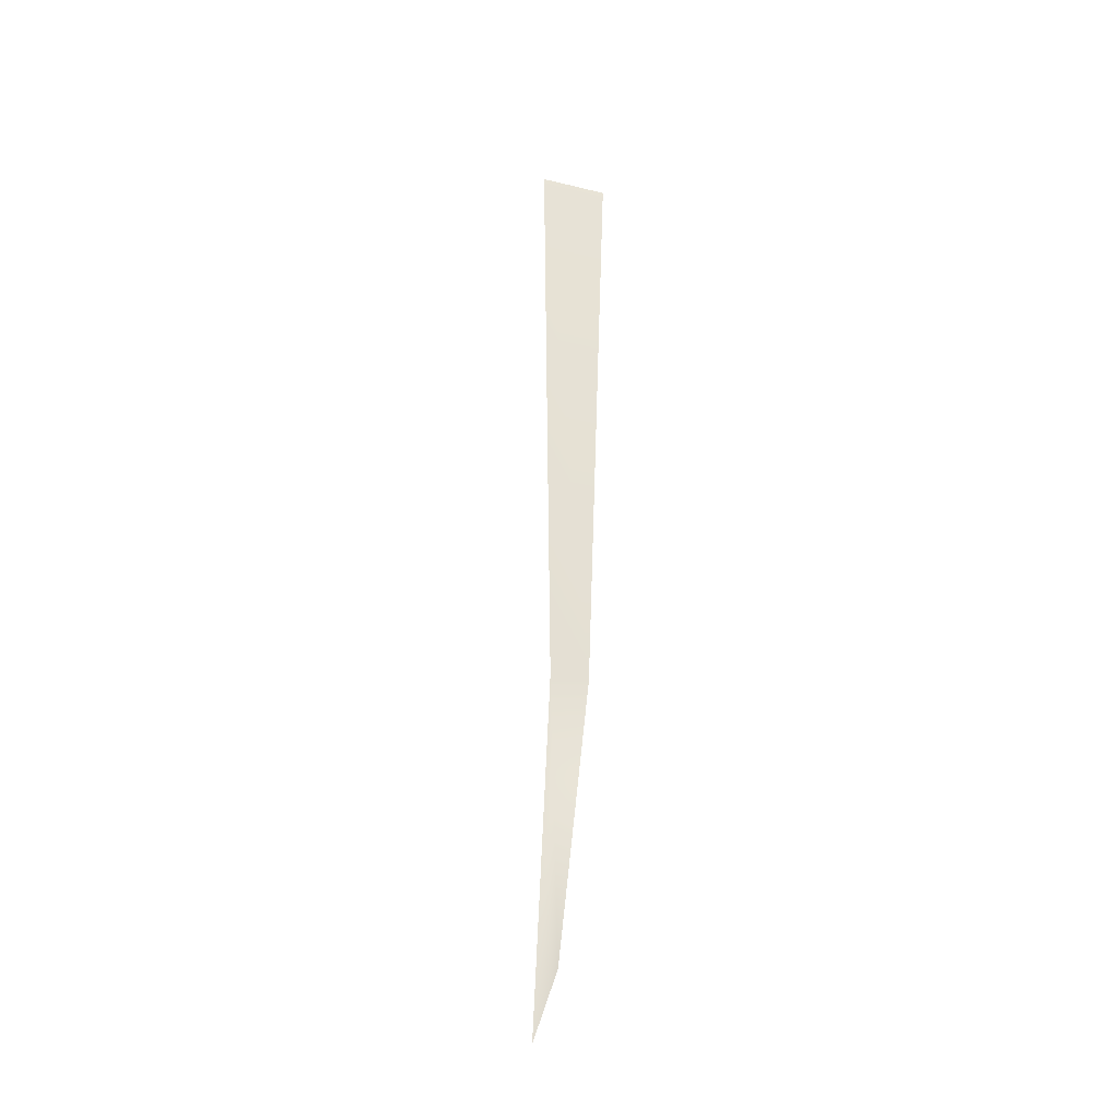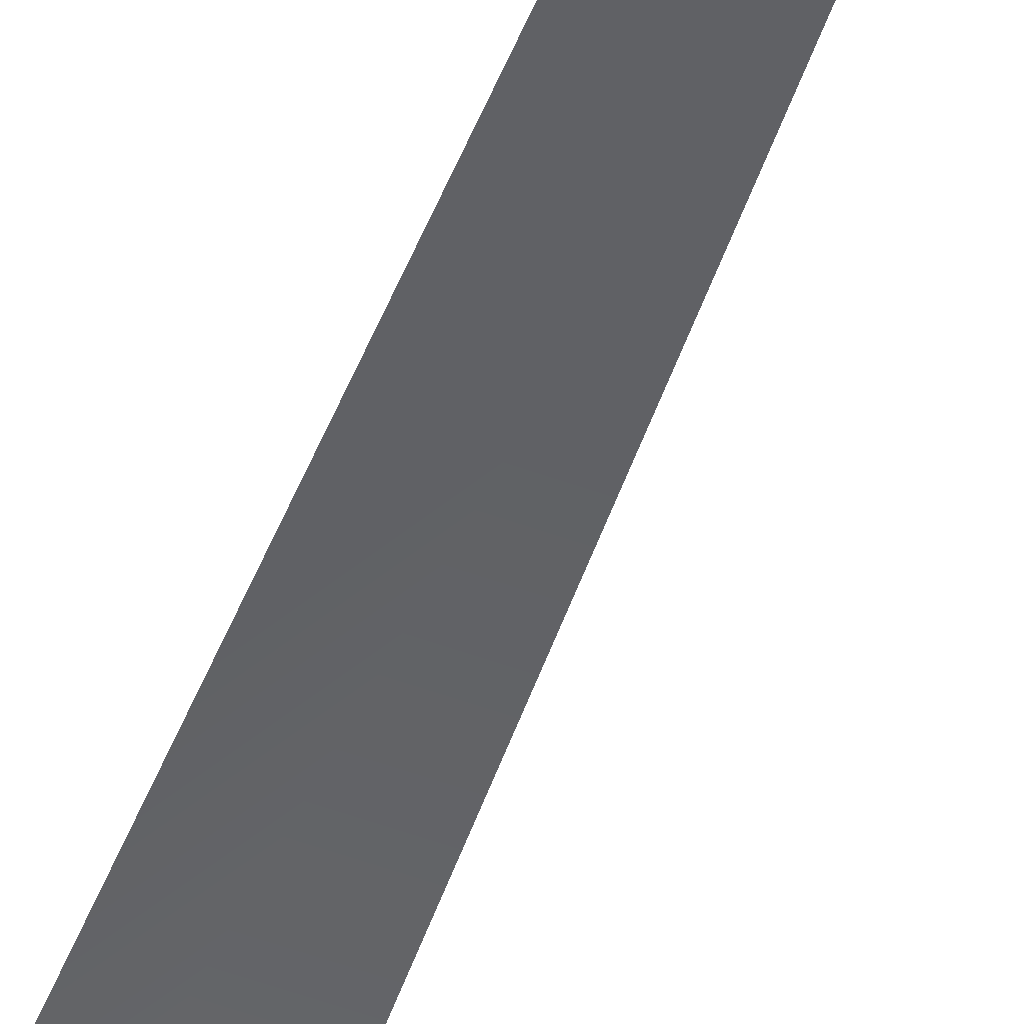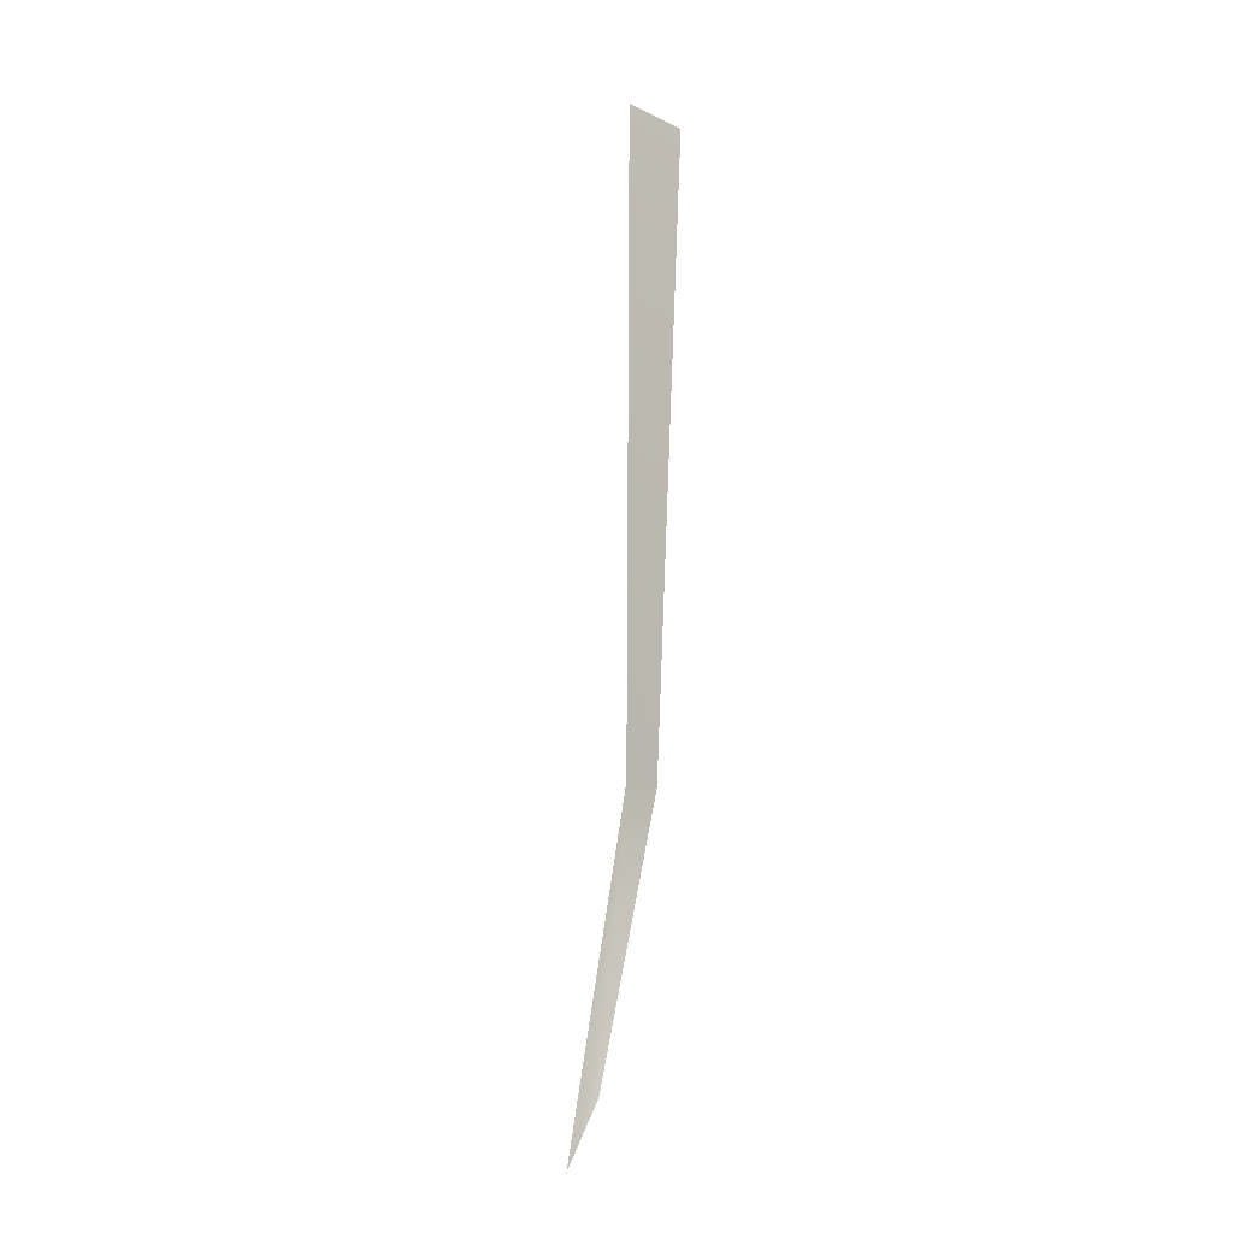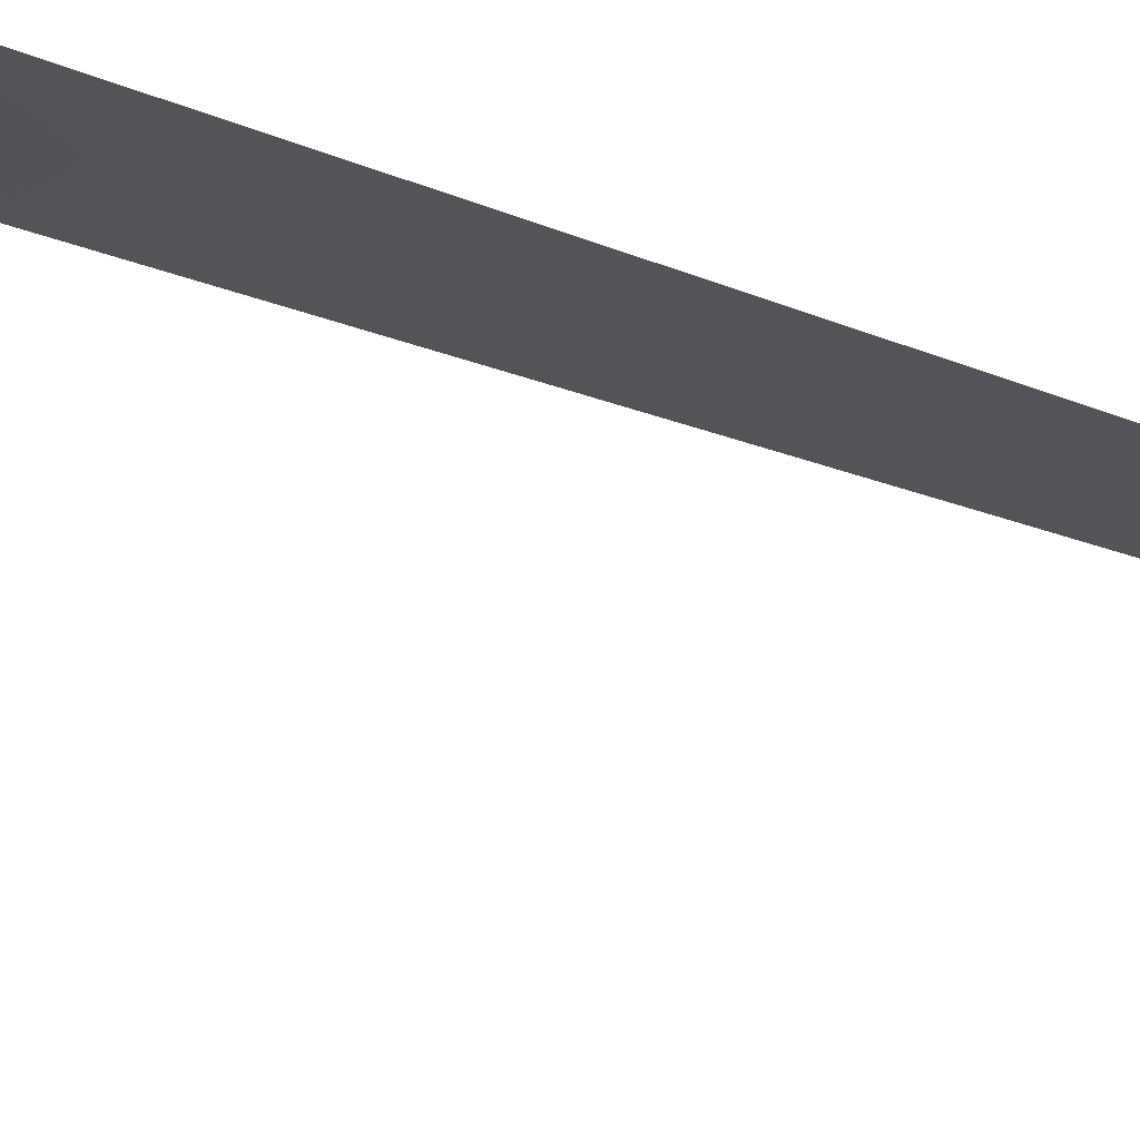
<metadata>
{"format":"obj","ext":"obj","renderer":"f3d","projection":"perspective","resolution":1024,"background":"white","views":[{"elev":-36.4,"azim":162.5,"up":"+Z"},{"elev":-56.2,"azim":159.2,"up":"+Y"},{"elev":-16.4,"azim":135.7,"up":"+Z"},{"elev":-19.5,"azim":52.1,"up":"+Y"}]}
</metadata>
<code>
v  -0.0154 -0.0174 -0.5254
v  -0.0284 -0 0.0015
v  0.0284 -0 0.0015
v  0.0154 -0.0174 -0.5254
v  -0.0066 -0.0678 -0.7411
v  0.0066 -0.0866 -0.7918
o Grass_Blade_1
g Grass_Blade_1
f 1 2 3 4
f 5 1 4 6

</code>
